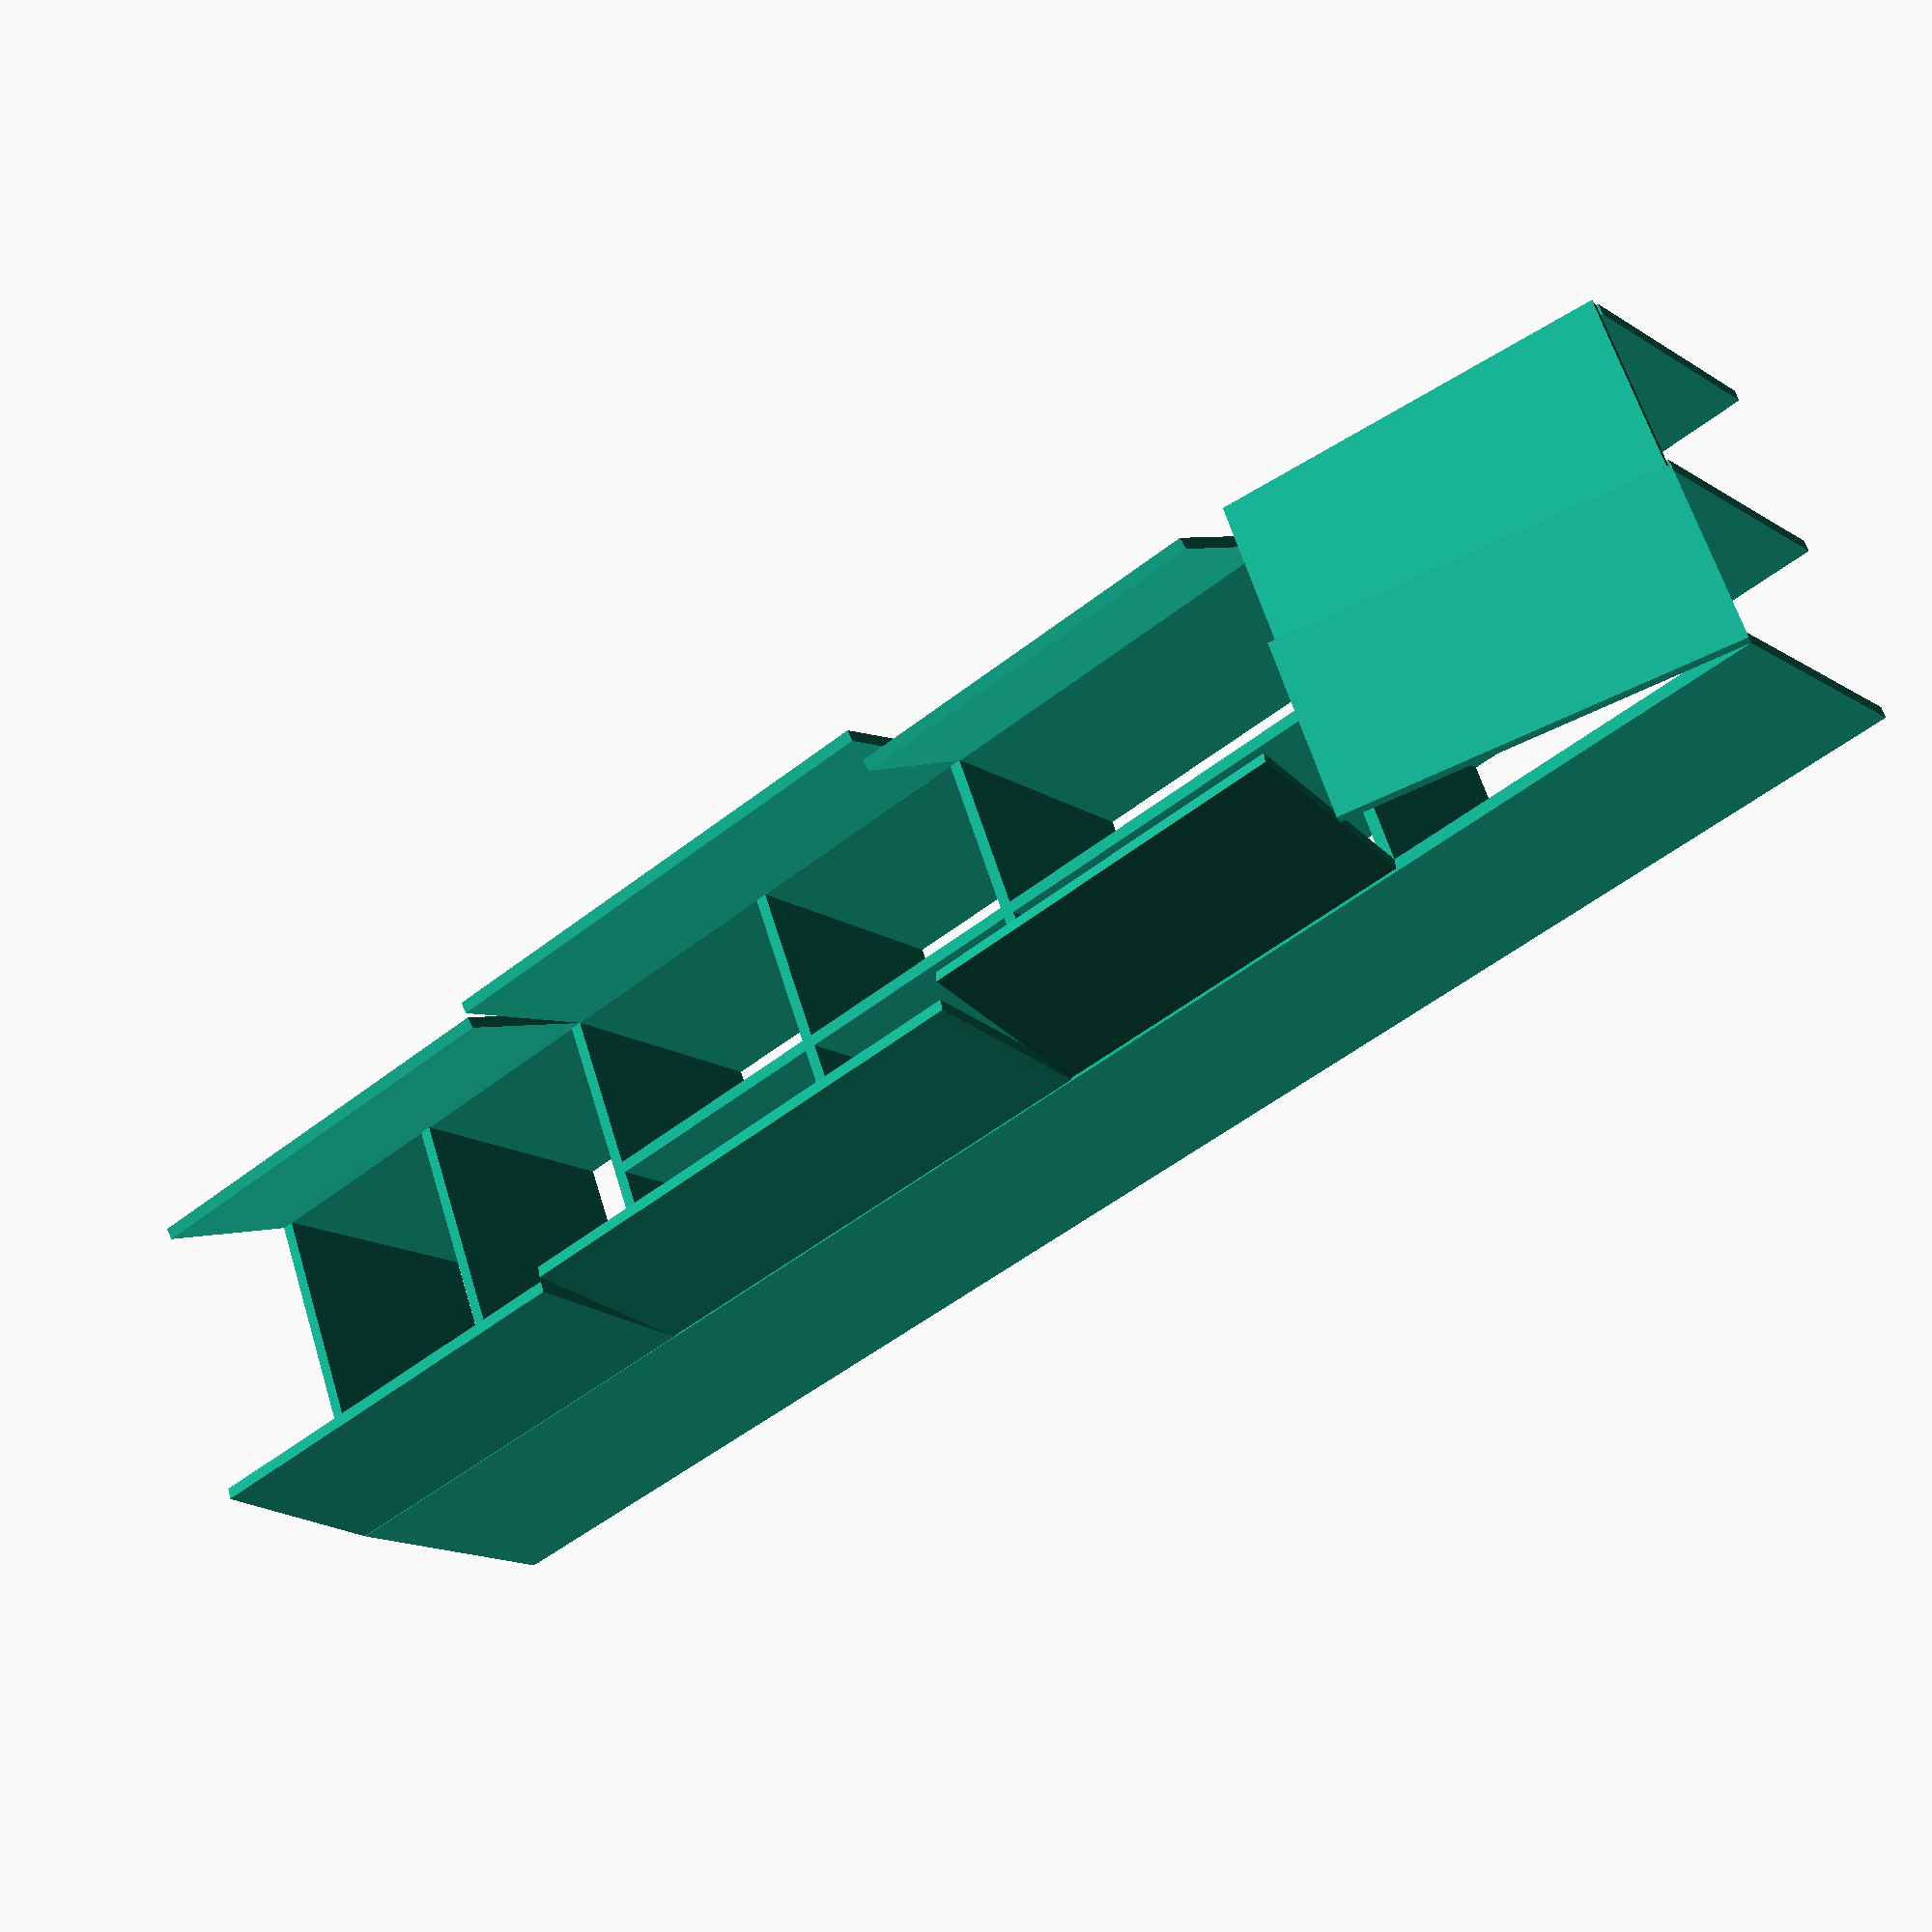
<openscad>
module bathroom_cabinet() {
    PLANK_THICKNESS = 0.18;
    CLOSET_HEIGHT = 26.8;
    CLOSED_DEPTH = 4.;
    CLOSET_WIDTH = 6. - PLANK_THICKNESS; // this is to make it like 2 x 30mm cabinets
    MIDDLE_PLANK_DEPTH = CLOSED_DEPTH;
    MIDDLE_VERTICAL_PLANK_HEIGHT = CLOSET_HEIGHT - PLANK_THICKNESS;
    MIDDLE_HORIZONTAL_PLANK_Y = 20.0;
    TOP_HORIZONTAL_DIVIDER_PLANK_Y = MIDDLE_HORIZONTAL_PLANK_Y + 0.5 * (CLOSET_HEIGHT - MIDDLE_HORIZONTAL_PLANK_Y);
    LAUNDRY_BASKET_TOP_Y = 6.0;
    VERTICAL_MIDDLE_PLANK_X = 0.5 * (CLOSET_WIDTH);
    HORIZONTAL_MIDDLE_PLANK_Y = 12.0;

    // top_plank
    translate([PLANK_THICKNESS, MIDDLE_VERTICAL_PLANK_HEIGHT, 0.]) {
        cube([CLOSET_WIDTH - 2. * PLANK_THICKNESS, PLANK_THICKNESS, CLOSED_DEPTH]);
    }
    // top_horizontal_plank
    translate([PLANK_THICKNESS, MIDDLE_HORIZONTAL_PLANK_Y, 0.]) {
        cube([CLOSET_WIDTH - 2. * PLANK_THICKNESS, PLANK_THICKNESS, MIDDLE_PLANK_DEPTH]);
    }
    // top_horizontal_divider_plank
    translate([PLANK_THICKNESS, TOP_HORIZONTAL_DIVIDER_PLANK_Y, 0.]) {
        cube([CLOSET_WIDTH - 2. * PLANK_THICKNESS, PLANK_THICKNESS, MIDDLE_PLANK_DEPTH]);
    }
    // laundry_basket_top_plank
    translate([PLANK_THICKNESS, LAUNDRY_BASKET_TOP_Y, 0.]) {
        cube([CLOSET_WIDTH - 2. * PLANK_THICKNESS, PLANK_THICKNESS, MIDDLE_PLANK_DEPTH]);
    }
    // middle_horizontal_plank
    translate([PLANK_THICKNESS, HORIZONTAL_MIDDLE_PLANK_Y, 0.]) {
        cube([CLOSET_WIDTH - 2. * PLANK_THICKNESS, PLANK_THICKNESS, MIDDLE_PLANK_DEPTH]);
    }
    translate([PLANK_THICKNESS, (MIDDLE_HORIZONTAL_PLANK_Y + HORIZONTAL_MIDDLE_PLANK_Y)/2, 0.]) {
        cube([CLOSET_WIDTH - 2. * PLANK_THICKNESS, PLANK_THICKNESS, MIDDLE_PLANK_DEPTH]);
    }
    side_plank = [PLANK_THICKNESS, CLOSET_HEIGHT, CLOSED_DEPTH];
    // entrance_side_plank
    translate([0, 0, 0]) {
        cube(side_plank);
    }
    // shower_side_plank
    translate([CLOSET_WIDTH - PLANK_THICKNESS, 0., 0.]) {
        cube(side_plank);
    }
    // middle vertical plank
    translate([VERTICAL_MIDDLE_PLANK_X, 0., 0.]) {
        cube([PLANK_THICKNESS, MIDDLE_HORIZONTAL_PLANK_Y, MIDDLE_PLANK_DEPTH]);
    }
    // basket door
    translate([0, 0, CLOSED_DEPTH]) {
        rotate([20, 0, 0]) {
            cube([CLOSET_WIDTH / 2, LAUNDRY_BASKET_TOP_Y, PLANK_THICKNESS]);
        }
    }
    translate([CLOSET_WIDTH, 0, CLOSED_DEPTH + PLANK_THICKNESS]) {
        rotate([-10, 180, 0]) {
            cube([CLOSET_WIDTH / 2, LAUNDRY_BASKET_TOP_Y, PLANK_THICKNESS]);
        }
    }
    // middle doors
    translate([PLANK_THICKNESS, LAUNDRY_BASKET_TOP_Y, CLOSED_DEPTH]) {
        rotate([0, -70, 0]) {
            cube([CLOSET_WIDTH / 2, LAUNDRY_BASKET_TOP_Y, PLANK_THICKNESS]);
        }
    }
    translate([CLOSET_WIDTH, LAUNDRY_BASKET_TOP_Y, CLOSED_DEPTH]) {
        rotate([0, -110, 0]) {
            cube([CLOSET_WIDTH / 2, LAUNDRY_BASKET_TOP_Y, PLANK_THICKNESS]);
        }
    }
    // top middle doors
    translate([PLANK_THICKNESS, HORIZONTAL_MIDDLE_PLANK_Y, CLOSED_DEPTH]) {
        rotate([0, -80, 0]) {
            cube([CLOSET_WIDTH / 2, MIDDLE_HORIZONTAL_PLANK_Y - HORIZONTAL_MIDDLE_PLANK_Y, PLANK_THICKNESS]);
        }
    }
    translate([CLOSET_WIDTH, HORIZONTAL_MIDDLE_PLANK_Y, CLOSED_DEPTH]) {
        rotate([0, -100, 0]) {
            cube([CLOSET_WIDTH / 2, MIDDLE_HORIZONTAL_PLANK_Y - HORIZONTAL_MIDDLE_PLANK_Y, PLANK_THICKNESS]);
        }
    }
    // top top doors
    translate([PLANK_THICKNESS, MIDDLE_HORIZONTAL_PLANK_Y, CLOSED_DEPTH]) {
        rotate([0, -85, 0]) {
            cube([CLOSET_WIDTH / 2, CLOSET_HEIGHT - MIDDLE_HORIZONTAL_PLANK_Y, PLANK_THICKNESS]);
        }
    }
    translate([CLOSET_WIDTH, MIDDLE_HORIZONTAL_PLANK_Y, CLOSED_DEPTH]) {
        rotate([0, -105, 0]) {
            cube([CLOSET_WIDTH / 2, CLOSET_HEIGHT - MIDDLE_HORIZONTAL_PLANK_Y, PLANK_THICKNESS]);
        }
    }
}
bathroom_cabinet();

</openscad>
<views>
elev=15.2 azim=248.6 roll=36.7 proj=p view=solid
</views>
